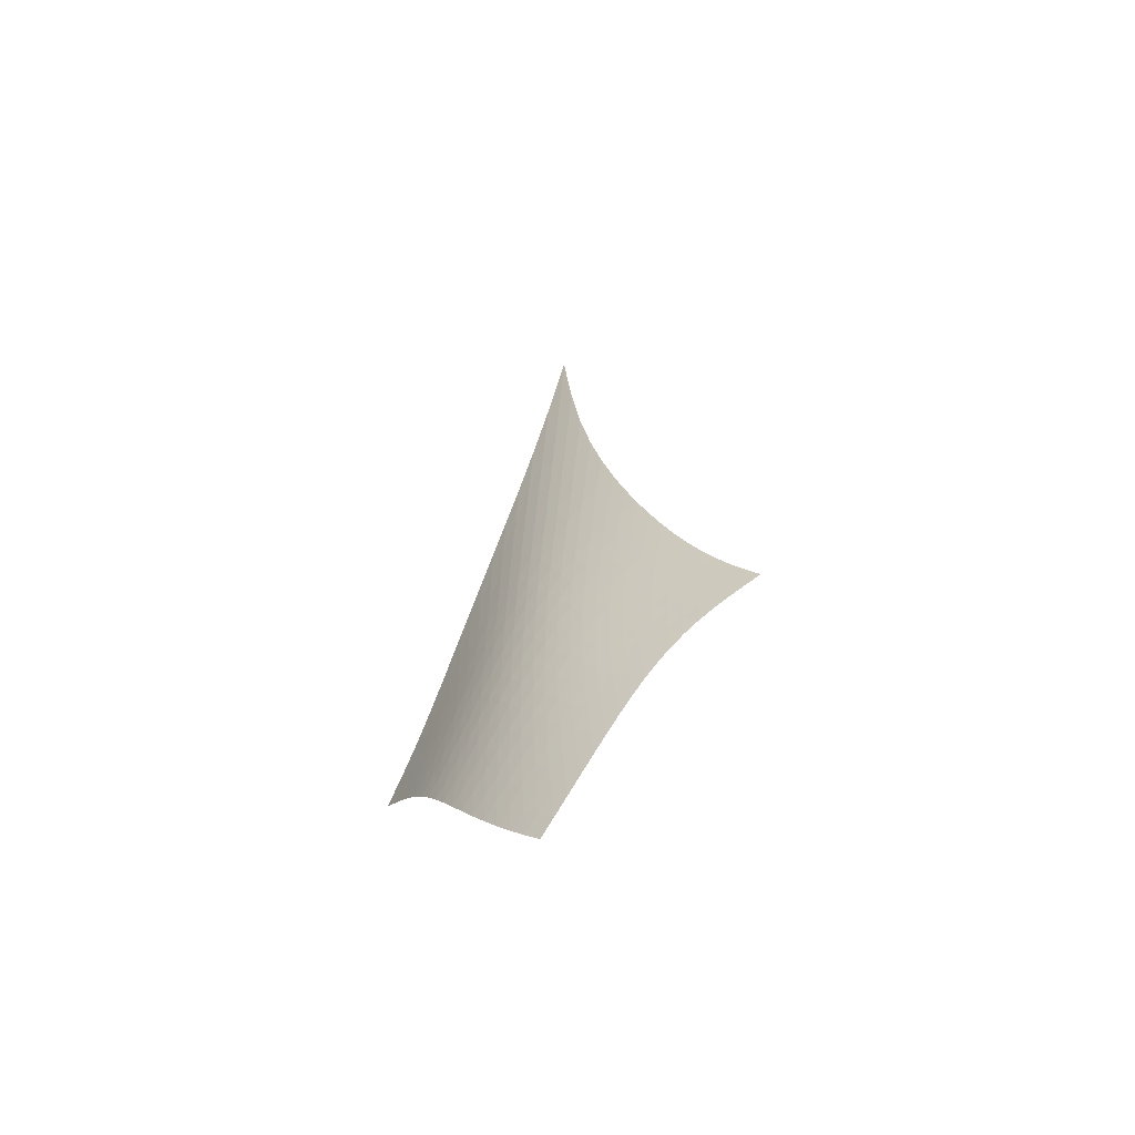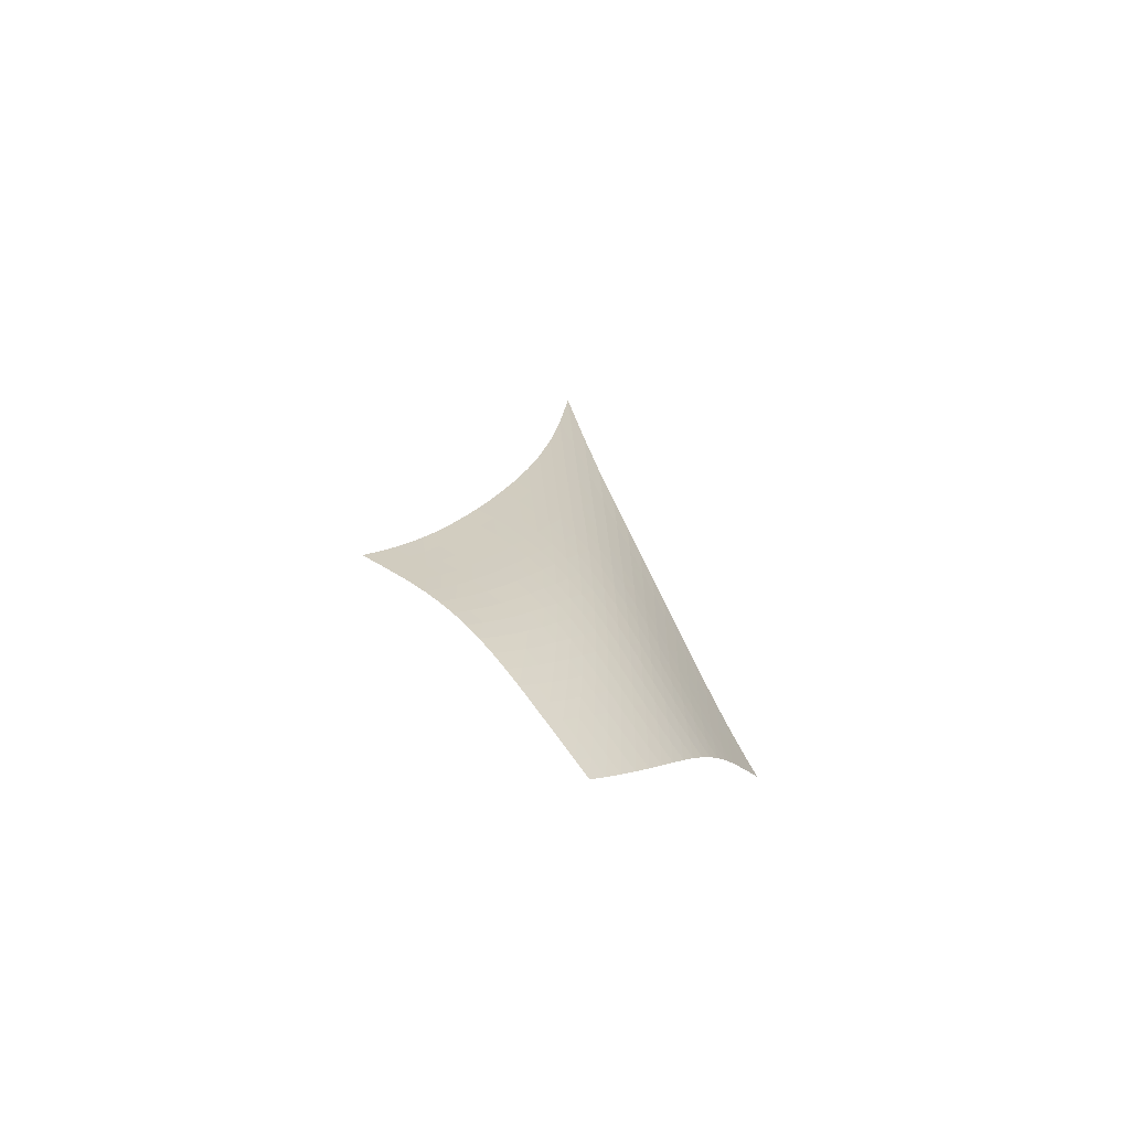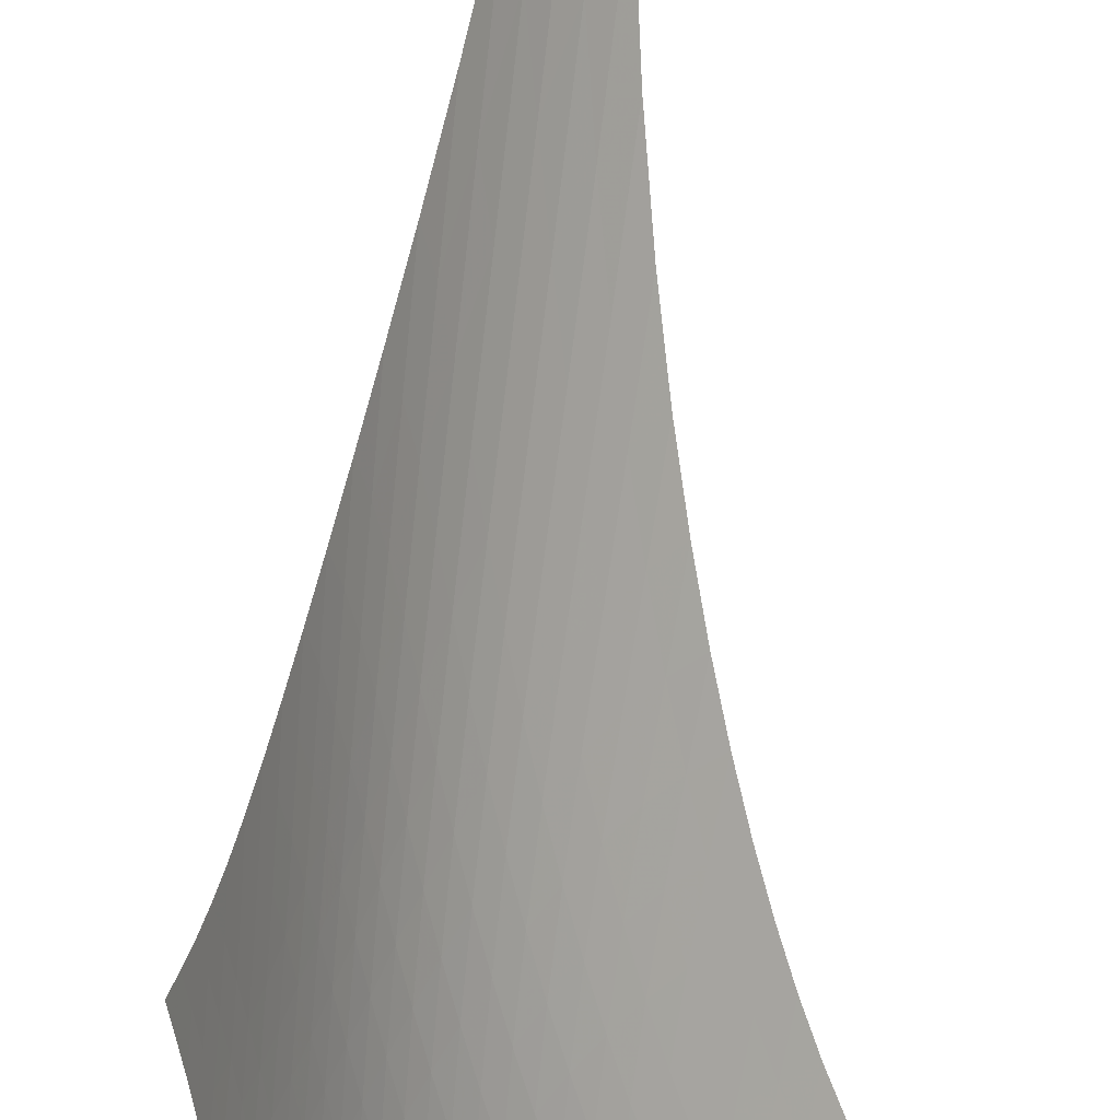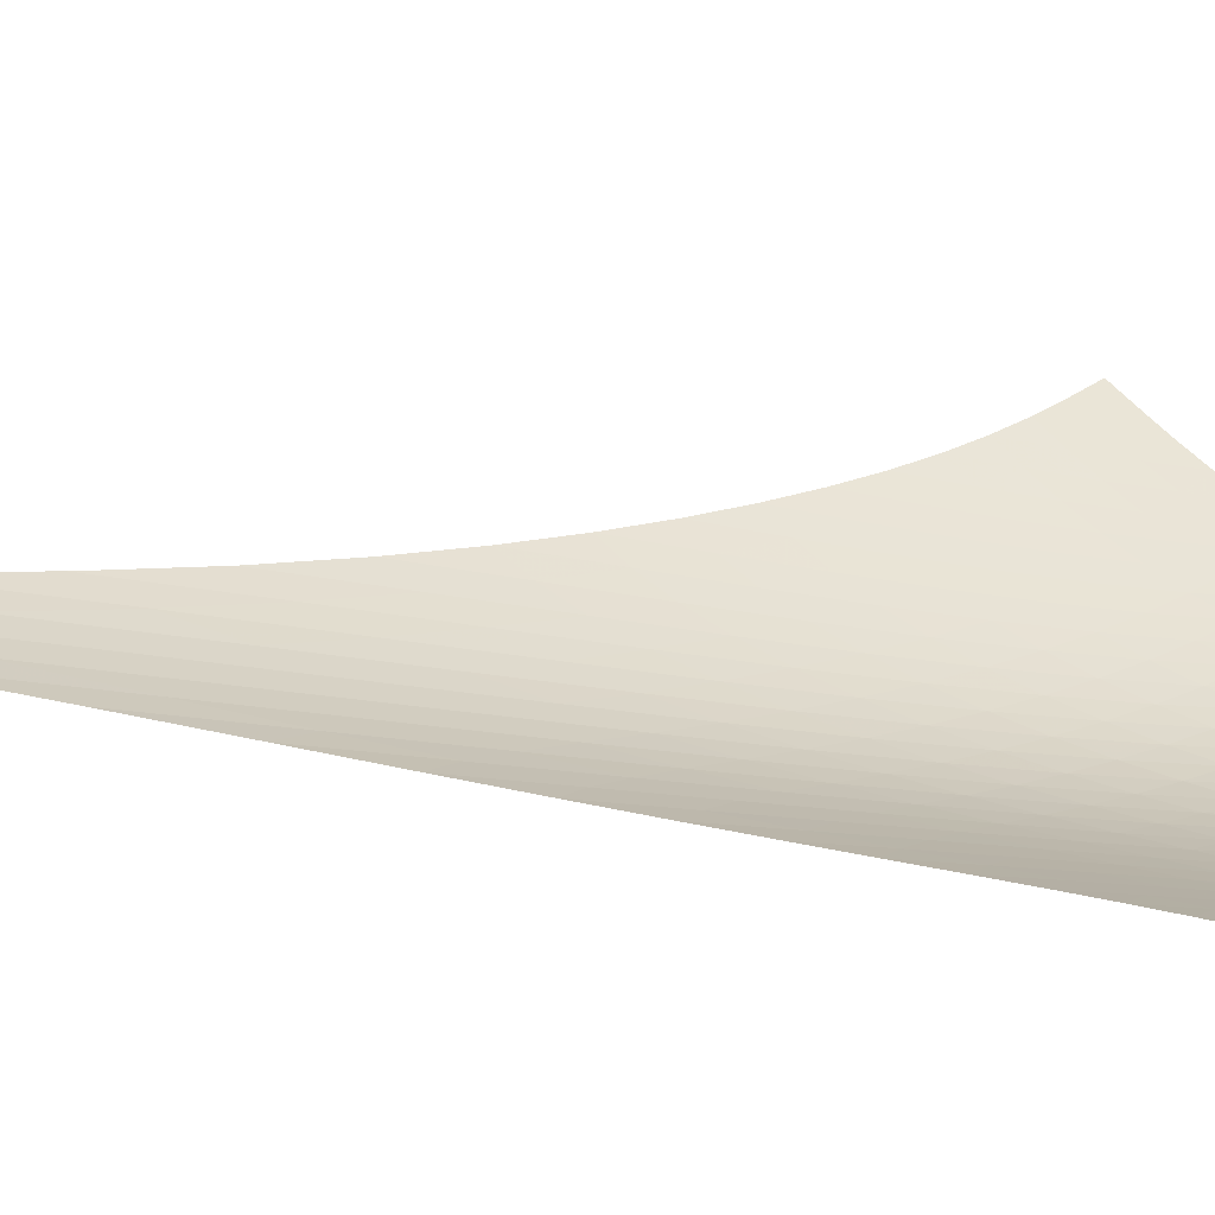
<metadata>
{"format":"obj","ext":"obj","renderer":"f3d","projection":"perspective","resolution":1024,"background":"white","views":[{"elev":-59.5,"azim":171.9,"up":"+Y"},{"elev":-65.5,"azim":102.7,"up":"+Y"},{"elev":-78.8,"azim":176.1,"up":"+Z"},{"elev":-16.4,"azim":-101.1,"up":"+Z"}]}
</metadata>
<code>
v -6.496 -0.09587 6.496
v -0.5935 -28.69 12.79
v -12.79 -28.69 0.5935
v -5.648 -38.75 5.648
v -12.34 -28.02 0.8534
v -11.89 -27.32 1.111
v -11.45 -26.56 1.366
v -11.02 -25.72 1.618
v -10.6 -24.79 1.871
v -10.19 -23.76 2.13
v -9.776 -22.61 2.401
v -9.369 -21.34 2.689
v -8.965 -19.92 3.002
v -8.564 -18.33 3.345
v -8.167 -16.51 3.726
v -7.778 -14.39 4.153
v -7.403 -11.87 4.635
v -7.054 -8.787 5.182
v -6.746 -4.898 5.803
v -5.803 -4.898 6.746
v -5.182 -8.787 7.054
v -4.635 -11.87 7.403
v -4.153 -14.39 7.778
v -3.726 -16.51 8.167
v -3.345 -18.33 8.564
v -3.002 -19.92 8.965
v -2.689 -21.34 9.369
v -2.401 -22.61 9.776
v -2.13 -23.76 10.19
v -1.871 -24.79 10.6
v -1.618 -25.72 11.02
v -1.366 -26.56 11.45
v -1.111 -27.32 11.89
v -0.8534 -28.02 12.34
v -0.8529 -29.19 12.21
v -1.103 -29.69 11.64
v -1.341 -30.22 11.09
v -1.57 -30.78 10.58
v -1.797 -31.37 10.09
v -2.031 -32 9.621
v -2.28 -32.66 9.178
v -2.55 -33.34 8.753
v -2.845 -34.04 8.343
v -3.168 -34.76 7.944
v -3.519 -35.47 7.553
v -3.899 -36.18 7.165
v -4.306 -36.87 6.781
v -4.737 -37.53 6.399
v -5.187 -38.16 6.02
v -6.02 -38.16 5.187
v -6.399 -37.53 4.737
v -6.781 -36.87 4.306
v -7.165 -36.18 3.899
v -7.553 -35.47 3.519
v -7.944 -34.76 3.168
v -8.343 -34.04 2.845
v -8.753 -33.34 2.55
v -9.178 -32.66 2.28
v -9.621 -32 2.031
v -10.09 -31.37 1.797
v -10.58 -30.78 1.57
v -11.09 -30.22 1.341
v -11.64 -29.69 1.103
v -12.21 -29.19 0.8529
v -6.127 -7.657 6.127
v -6.455 -10.53 5.536
v -6.805 -13.07 4.997
v -7.174 -15.27 4.512
v -7.555 -17.2 4.077
v -7.946 -18.91 3.686
v -8.343 -20.45 3.331
v -8.746 -21.83 3.008
v -9.153 -23.08 2.709
v -9.566 -24.22 2.428
v -9.985 -25.25 2.159
v -10.41 -26.19 1.898
v -10.85 -27.04 1.638
v -11.3 -27.82 1.378
v -11.75 -28.52 1.115
v -5.536 -10.53 6.455
v -5.881 -12.56 5.881
v -6.232 -14.54 5.347
v -6.595 -16.39 4.859
v -6.97 -18.09 4.416
v -7.353 -19.66 4.015
v -7.745 -21.09 3.65
v -8.145 -22.41 3.317
v -8.552 -23.63 3.008
v -8.966 -24.74 2.718
v -9.388 -25.77 2.441
v -9.82 -26.7 2.171
v -10.26 -27.55 1.904
v -10.72 -28.33 1.637
v -11.18 -29.03 1.369
v -4.997 -13.07 6.805
v -5.347 -14.54 6.232
v -5.696 -16.11 5.696
v -6.051 -17.65 5.201
v -6.417 -19.13 4.748
v -6.793 -20.54 4.336
v -7.179 -21.86 3.96
v -7.574 -23.11 3.616
v -7.978 -24.27 3.298
v -8.392 -25.35 2.999
v -8.816 -26.34 2.713
v -9.251 -27.26 2.436
v -9.698 -28.1 2.162
v -10.16 -28.87 1.888
v -10.62 -29.57 1.613
v -4.512 -15.27 7.174
v -4.859 -16.39 6.595
v -5.201 -17.65 6.051
v -5.546 -18.95 5.546
v -5.901 -20.24 5.082
v -6.267 -21.5 4.657
v -6.645 -22.72 4.269
v -7.035 -23.88 3.914
v -7.436 -24.98 3.585
v -7.849 -26.02 3.277
v -8.273 -26.98 2.983
v -8.71 -27.88 2.698
v -9.16 -28.7 2.416
v -9.623 -29.45 2.134
v -10.1 -30.14 1.851
v -4.077 -17.2 7.555
v -4.416 -18.09 6.97
v -4.748 -19.13 6.417
v -5.082 -20.24 5.901
v -5.425 -21.38 5.425
v -5.779 -22.52 4.987
v -6.148 -23.63 4.586
v -6.531 -24.72 4.218
v -6.927 -25.76 3.878
v -7.337 -26.74 3.56
v -7.761 -27.67 3.257
v -8.198 -28.54 2.963
v -8.651 -29.34 2.673
v -9.118 -30.08 2.382
v -9.598 -30.75 2.089
v -3.686 -18.91 7.946
v -4.015 -19.66 7.353
v -4.336 -20.54 6.793
v -4.657 -21.5 6.267
v -4.987 -22.52 5.779
v -5.329 -23.55 5.329
v -5.687 -24.58 4.916
v -6.061 -25.59 4.535
v -6.452 -26.57 4.184
v -6.858 -27.51 3.855
v -7.279 -28.41 3.542
v -7.717 -29.24 3.238
v -8.17 -30.02 2.939
v -8.64 -30.74 2.638
v -9.125 -31.39 2.335
v -3.331 -20.45 8.343
v -3.65 -21.09 7.745
v -3.96 -21.86 7.179
v -4.269 -22.72 6.645
v -4.586 -23.63 6.148
v -4.916 -24.58 5.687
v -5.262 -25.53 5.262
v -5.627 -26.48 4.87
v -6.009 -27.41 4.507
v -6.41 -28.31 4.167
v -6.828 -29.16 3.843
v -7.264 -29.97 3.53
v -7.717 -30.73 3.221
v -8.188 -31.43 2.91
v -8.677 -32.06 2.596
v -3.008 -21.83 8.746
v -3.317 -22.41 8.145
v -3.616 -23.11 7.574
v -3.914 -23.88 7.035
v -4.218 -24.72 6.531
v -4.535 -25.59 6.061
v -4.87 -26.48 5.627
v -5.224 -27.37 5.224
v -5.598 -28.25 4.85
v -5.992 -29.11 4.499
v -6.405 -29.94 4.166
v -6.838 -30.72 3.842
v -7.29 -31.46 3.523
v -7.761 -32.14 3.203
v -8.25 -32.76 2.877
v -2.709 -23.08 9.153
v -3.008 -23.63 8.552
v -3.298 -24.27 7.978
v -3.585 -24.98 7.436
v -3.878 -25.76 6.927
v -4.184 -26.57 6.452
v -4.507 -27.41 6.009
v -4.85 -28.25 5.598
v -5.214 -29.09 5.214
v -5.6 -29.92 4.854
v -6.008 -30.72 4.51
v -6.436 -31.48 4.177
v -6.884 -32.2 3.848
v -7.353 -32.86 3.518
v -7.841 -33.48 3.183
v -2.428 -24.22 9.566
v -2.718 -24.74 8.966
v -2.999 -25.35 8.392
v -3.277 -26.02 7.849
v -3.56 -26.74 7.337
v -3.855 -27.51 6.858
v -4.167 -28.31 6.41
v -4.499 -29.11 5.992
v -4.854 -29.92 5.6
v -5.231 -30.71 5.231
v -5.631 -31.49 4.878
v -6.053 -32.23 4.535
v -6.496 -32.93 4.197
v -6.961 -33.59 3.858
v -7.445 -34.19 3.515
v -2.159 -25.25 9.985
v -2.441 -25.77 9.388
v -2.713 -26.34 8.816
v -2.983 -26.98 8.273
v -3.257 -27.67 7.761
v -3.542 -28.41 7.279
v -3.843 -29.16 6.828
v -4.166 -29.94 6.405
v -4.51 -30.72 6.008
v -4.878 -31.49 5.631
v -5.269 -32.24 5.269
v -5.684 -32.97 4.918
v -6.121 -33.66 4.571
v -6.58 -34.31 4.224
v -7.059 -34.91 3.873
v -1.898 -26.19 10.41
v -2.171 -26.7 9.82
v -2.436 -27.26 9.251
v -2.698 -27.88 8.71
v -2.963 -28.54 8.198
v -3.238 -29.24 7.717
v -3.53 -29.97 7.264
v -3.842 -30.72 6.838
v -4.177 -31.48 6.436
v -4.535 -32.23 6.053
v -4.918 -32.97 5.684
v -5.325 -33.68 5.325
v -5.755 -34.37 4.97
v -6.207 -35.01 4.616
v -6.679 -35.61 4.259
v -1.638 -27.04 10.85
v -1.904 -27.55 10.26
v -2.162 -28.1 9.698
v -2.416 -28.7 9.16
v -2.673 -29.34 8.651
v -2.939 -30.02 8.17
v -3.221 -30.73 7.717
v -3.523 -31.46 7.29
v -3.848 -32.2 6.884
v -4.197 -32.93 6.496
v -4.571 -33.66 6.121
v -4.97 -34.37 5.755
v -5.393 -35.04 5.393
v -5.838 -35.69 5.032
v -6.302 -36.3 4.669
v -1.378 -27.82 11.3
v -1.637 -28.33 10.72
v -1.888 -28.87 10.16
v -2.134 -29.45 9.623
v -2.382 -30.08 9.118
v -2.638 -30.74 8.64
v -2.91 -31.43 8.188
v -3.203 -32.14 7.761
v -3.518 -32.86 7.353
v -3.858 -33.59 6.961
v -4.224 -34.31 6.58
v -4.616 -35.01 6.207
v -5.032 -35.69 5.838
v -5.47 -36.34 5.47
v -5.928 -36.95 5.103
v -1.115 -28.52 11.75
v -1.369 -29.03 11.18
v -1.613 -29.57 10.62
v -1.851 -30.14 10.1
v -2.089 -30.75 9.598
v -2.335 -31.39 9.125
v -2.596 -32.06 8.677
v -2.877 -32.76 8.25
v -3.183 -33.48 7.841
v -3.515 -34.19 7.445
v -3.873 -34.91 7.059
v -4.259 -35.61 6.679
v -4.669 -36.3 6.302
v -5.103 -36.95 5.928
v -5.556 -37.57 5.556
f 289 49 4
f 289 4 50
f 5 79 64
f 5 64 3
f 79 94 63
f 79 63 64
f 94 109 62
f 94 62 63
f 109 124 61
f 109 61 62
f 124 139 60
f 124 60 61
f 139 154 59
f 139 59 60
f 154 169 58
f 154 58 59
f 169 184 57
f 169 57 58
f 184 199 56
f 184 56 57
f 199 214 55
f 199 55 56
f 214 229 54
f 214 54 55
f 229 244 53
f 229 53 54
f 244 259 52
f 244 52 53
f 259 274 51
f 259 51 52
f 274 289 50
f 274 50 51
f 1 20 65
f 1 65 19
f 19 65 66
f 19 66 18
f 18 66 67
f 18 67 17
f 17 67 68
f 17 68 16
f 16 68 69
f 16 69 15
f 15 69 70
f 15 70 14
f 14 70 71
f 14 71 13
f 13 71 72
f 13 72 12
f 12 72 73
f 12 73 11
f 11 73 74
f 11 74 10
f 10 74 75
f 10 75 9
f 9 75 76
f 9 76 8
f 8 76 77
f 8 77 7
f 7 77 78
f 7 78 6
f 6 78 79
f 6 79 5
f 20 21 80
f 20 80 65
f 65 80 81
f 65 81 66
f 66 81 82
f 66 82 67
f 67 82 83
f 67 83 68
f 68 83 84
f 68 84 69
f 69 84 85
f 69 85 70
f 70 85 86
f 70 86 71
f 71 86 87
f 71 87 72
f 72 87 88
f 72 88 73
f 73 88 89
f 73 89 74
f 74 89 90
f 74 90 75
f 75 90 91
f 75 91 76
f 76 91 92
f 76 92 77
f 77 92 93
f 77 93 78
f 78 93 94
f 78 94 79
f 21 22 95
f 21 95 80
f 80 95 96
f 80 96 81
f 81 96 97
f 81 97 82
f 82 97 98
f 82 98 83
f 83 98 99
f 83 99 84
f 84 99 100
f 84 100 85
f 85 100 101
f 85 101 86
f 86 101 102
f 86 102 87
f 87 102 103
f 87 103 88
f 88 103 104
f 88 104 89
f 89 104 105
f 89 105 90
f 90 105 106
f 90 106 91
f 91 106 107
f 91 107 92
f 92 107 108
f 92 108 93
f 93 108 109
f 93 109 94
f 22 23 110
f 22 110 95
f 95 110 111
f 95 111 96
f 96 111 112
f 96 112 97
f 97 112 113
f 97 113 98
f 98 113 114
f 98 114 99
f 99 114 115
f 99 115 100
f 100 115 116
f 100 116 101
f 101 116 117
f 101 117 102
f 102 117 118
f 102 118 103
f 103 118 119
f 103 119 104
f 104 119 120
f 104 120 105
f 105 120 121
f 105 121 106
f 106 121 122
f 106 122 107
f 107 122 123
f 107 123 108
f 108 123 124
f 108 124 109
f 23 24 125
f 23 125 110
f 110 125 126
f 110 126 111
f 111 126 127
f 111 127 112
f 112 127 128
f 112 128 113
f 113 128 129
f 113 129 114
f 114 129 130
f 114 130 115
f 115 130 131
f 115 131 116
f 116 131 132
f 116 132 117
f 117 132 133
f 117 133 118
f 118 133 134
f 118 134 119
f 119 134 135
f 119 135 120
f 120 135 136
f 120 136 121
f 121 136 137
f 121 137 122
f 122 137 138
f 122 138 123
f 123 138 139
f 123 139 124
f 24 25 140
f 24 140 125
f 125 140 141
f 125 141 126
f 126 141 142
f 126 142 127
f 127 142 143
f 127 143 128
f 128 143 144
f 128 144 129
f 129 144 145
f 129 145 130
f 130 145 146
f 130 146 131
f 131 146 147
f 131 147 132
f 132 147 148
f 132 148 133
f 133 148 149
f 133 149 134
f 134 149 150
f 134 150 135
f 135 150 151
f 135 151 136
f 136 151 152
f 136 152 137
f 137 152 153
f 137 153 138
f 138 153 154
f 138 154 139
f 25 26 155
f 25 155 140
f 140 155 156
f 140 156 141
f 141 156 157
f 141 157 142
f 142 157 158
f 142 158 143
f 143 158 159
f 143 159 144
f 144 159 160
f 144 160 145
f 145 160 161
f 145 161 146
f 146 161 162
f 146 162 147
f 147 162 163
f 147 163 148
f 148 163 164
f 148 164 149
f 149 164 165
f 149 165 150
f 150 165 166
f 150 166 151
f 151 166 167
f 151 167 152
f 152 167 168
f 152 168 153
f 153 168 169
f 153 169 154
f 26 27 170
f 26 170 155
f 155 170 171
f 155 171 156
f 156 171 172
f 156 172 157
f 157 172 173
f 157 173 158
f 158 173 174
f 158 174 159
f 159 174 175
f 159 175 160
f 160 175 176
f 160 176 161
f 161 176 177
f 161 177 162
f 162 177 178
f 162 178 163
f 163 178 179
f 163 179 164
f 164 179 180
f 164 180 165
f 165 180 181
f 165 181 166
f 166 181 182
f 166 182 167
f 167 182 183
f 167 183 168
f 168 183 184
f 168 184 169
f 27 28 185
f 27 185 170
f 170 185 186
f 170 186 171
f 171 186 187
f 171 187 172
f 172 187 188
f 172 188 173
f 173 188 189
f 173 189 174
f 174 189 190
f 174 190 175
f 175 190 191
f 175 191 176
f 176 191 192
f 176 192 177
f 177 192 193
f 177 193 178
f 178 193 194
f 178 194 179
f 179 194 195
f 179 195 180
f 180 195 196
f 180 196 181
f 181 196 197
f 181 197 182
f 182 197 198
f 182 198 183
f 183 198 199
f 183 199 184
f 28 29 200
f 28 200 185
f 185 200 201
f 185 201 186
f 186 201 202
f 186 202 187
f 187 202 203
f 187 203 188
f 188 203 204
f 188 204 189
f 189 204 205
f 189 205 190
f 190 205 206
f 190 206 191
f 191 206 207
f 191 207 192
f 192 207 208
f 192 208 193
f 193 208 209
f 193 209 194
f 194 209 210
f 194 210 195
f 195 210 211
f 195 211 196
f 196 211 212
f 196 212 197
f 197 212 213
f 197 213 198
f 198 213 214
f 198 214 199
f 29 30 215
f 29 215 200
f 200 215 216
f 200 216 201
f 201 216 217
f 201 217 202
f 202 217 218
f 202 218 203
f 203 218 219
f 203 219 204
f 204 219 220
f 204 220 205
f 205 220 221
f 205 221 206
f 206 221 222
f 206 222 207
f 207 222 223
f 207 223 208
f 208 223 224
f 208 224 209
f 209 224 225
f 209 225 210
f 210 225 226
f 210 226 211
f 211 226 227
f 211 227 212
f 212 227 228
f 212 228 213
f 213 228 229
f 213 229 214
f 30 31 230
f 30 230 215
f 215 230 231
f 215 231 216
f 216 231 232
f 216 232 217
f 217 232 233
f 217 233 218
f 218 233 234
f 218 234 219
f 219 234 235
f 219 235 220
f 220 235 236
f 220 236 221
f 221 236 237
f 221 237 222
f 222 237 238
f 222 238 223
f 223 238 239
f 223 239 224
f 224 239 240
f 224 240 225
f 225 240 241
f 225 241 226
f 226 241 242
f 226 242 227
f 227 242 243
f 227 243 228
f 228 243 244
f 228 244 229
f 31 32 245
f 31 245 230
f 230 245 246
f 230 246 231
f 231 246 247
f 231 247 232
f 232 247 248
f 232 248 233
f 233 248 249
f 233 249 234
f 234 249 250
f 234 250 235
f 235 250 251
f 235 251 236
f 236 251 252
f 236 252 237
f 237 252 253
f 237 253 238
f 238 253 254
f 238 254 239
f 239 254 255
f 239 255 240
f 240 255 256
f 240 256 241
f 241 256 257
f 241 257 242
f 242 257 258
f 242 258 243
f 243 258 259
f 243 259 244
f 32 33 260
f 32 260 245
f 245 260 261
f 245 261 246
f 246 261 262
f 246 262 247
f 247 262 263
f 247 263 248
f 248 263 264
f 248 264 249
f 249 264 265
f 249 265 250
f 250 265 266
f 250 266 251
f 251 266 267
f 251 267 252
f 252 267 268
f 252 268 253
f 253 268 269
f 253 269 254
f 254 269 270
f 254 270 255
f 255 270 271
f 255 271 256
f 256 271 272
f 256 272 257
f 257 272 273
f 257 273 258
f 258 273 274
f 258 274 259
f 33 34 275
f 33 275 260
f 260 275 276
f 260 276 261
f 261 276 277
f 261 277 262
f 262 277 278
f 262 278 263
f 263 278 279
f 263 279 264
f 264 279 280
f 264 280 265
f 265 280 281
f 265 281 266
f 266 281 282
f 266 282 267
f 267 282 283
f 267 283 268
f 268 283 284
f 268 284 269
f 269 284 285
f 269 285 270
f 270 285 286
f 270 286 271
f 271 286 287
f 271 287 272
f 272 287 288
f 272 288 273
f 273 288 289
f 273 289 274
f 34 2 35
f 34 35 275
f 275 35 36
f 275 36 276
f 276 36 37
f 276 37 277
f 277 37 38
f 277 38 278
f 278 38 39
f 278 39 279
f 279 39 40
f 279 40 280
f 280 40 41
f 280 41 281
f 281 41 42
f 281 42 282
f 282 42 43
f 282 43 283
f 283 43 44
f 283 44 284
f 284 44 45
f 284 45 285
f 285 45 46
f 285 46 286
f 286 46 47
f 286 47 287
f 287 47 48
f 287 48 288
f 288 48 49
f 288 49 289

</code>
